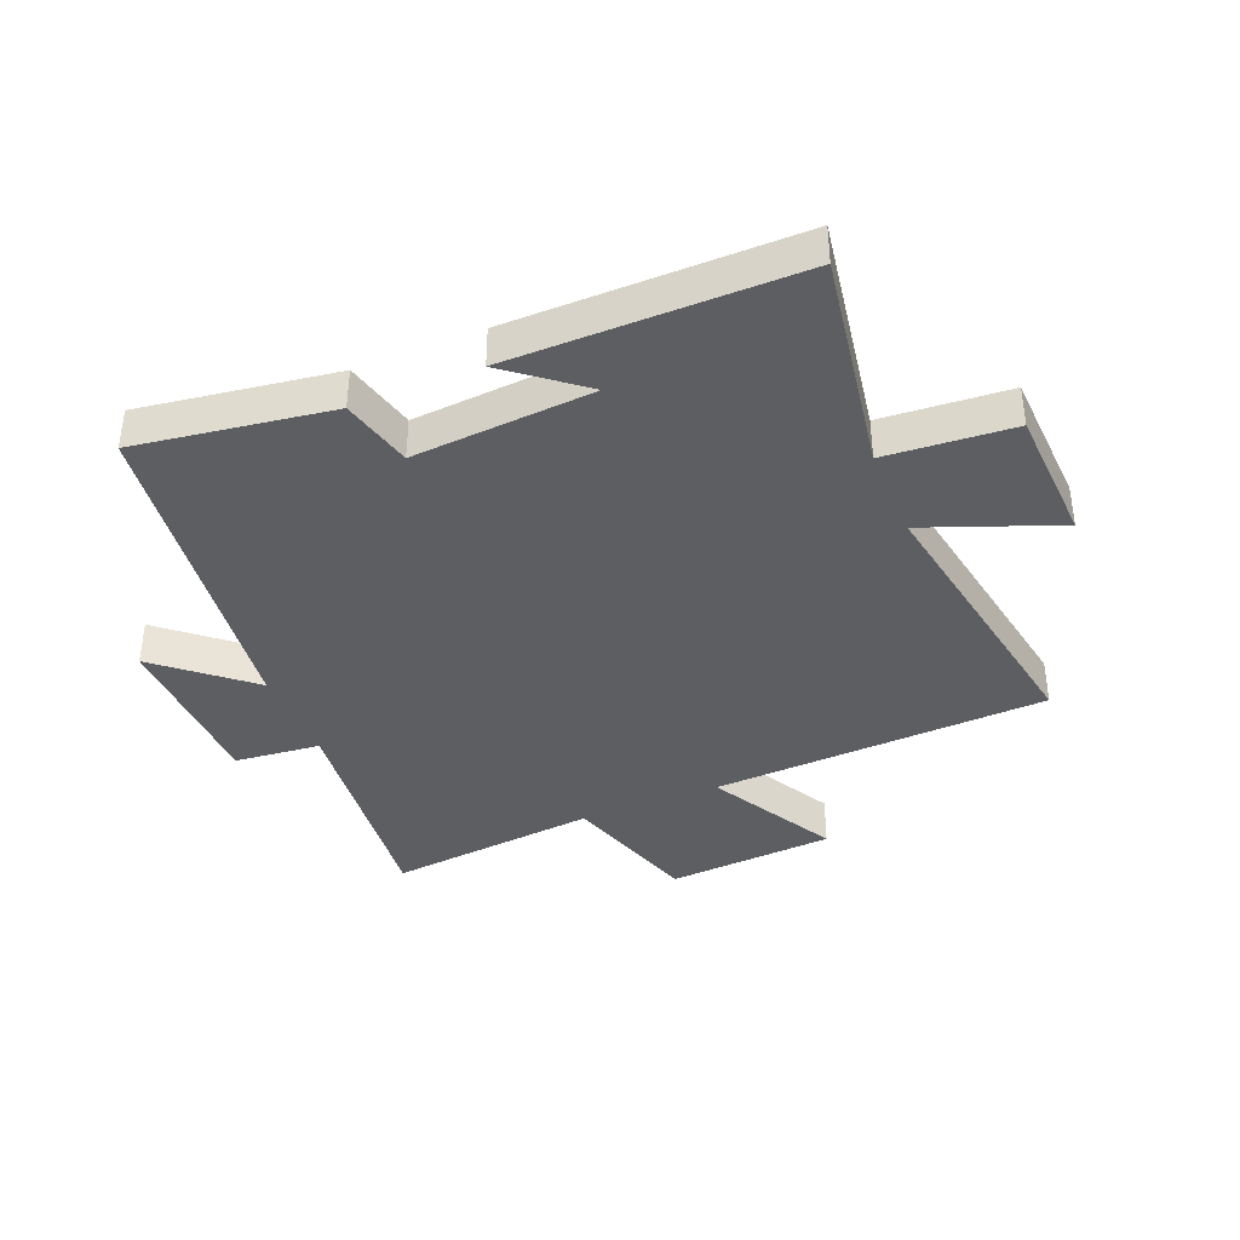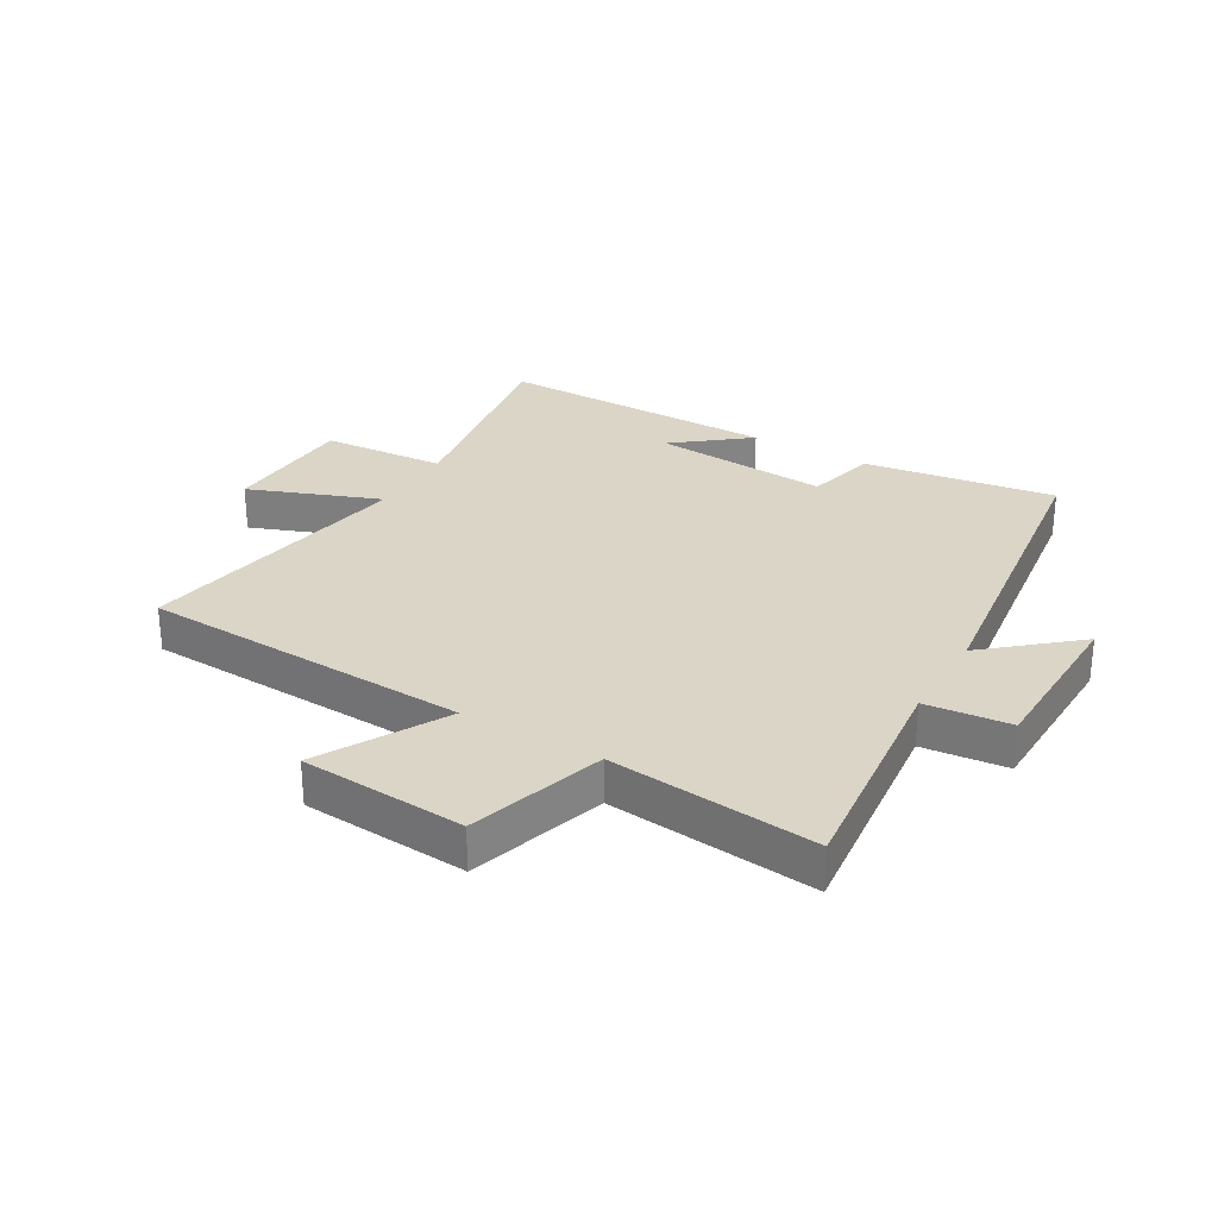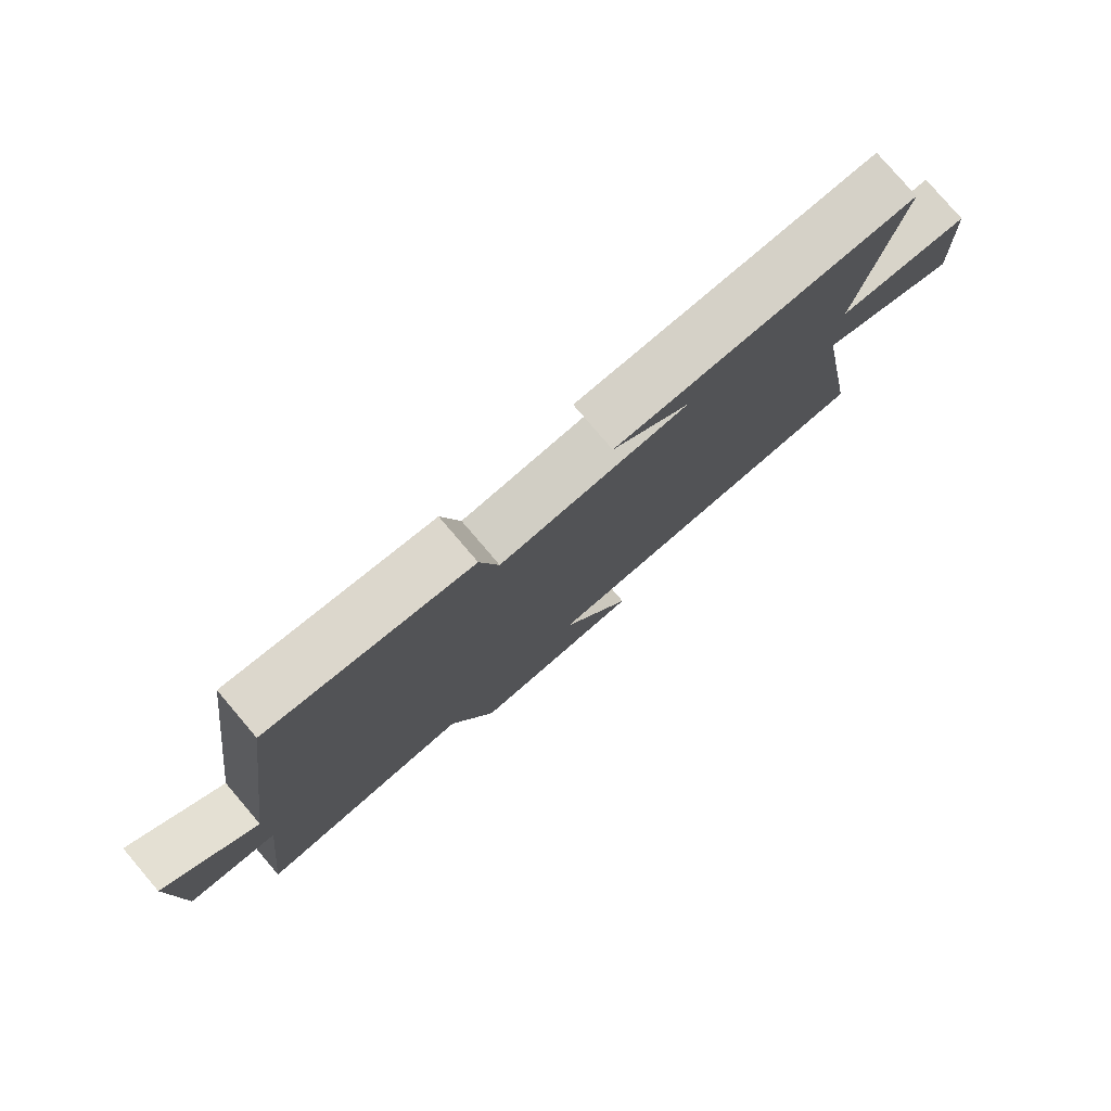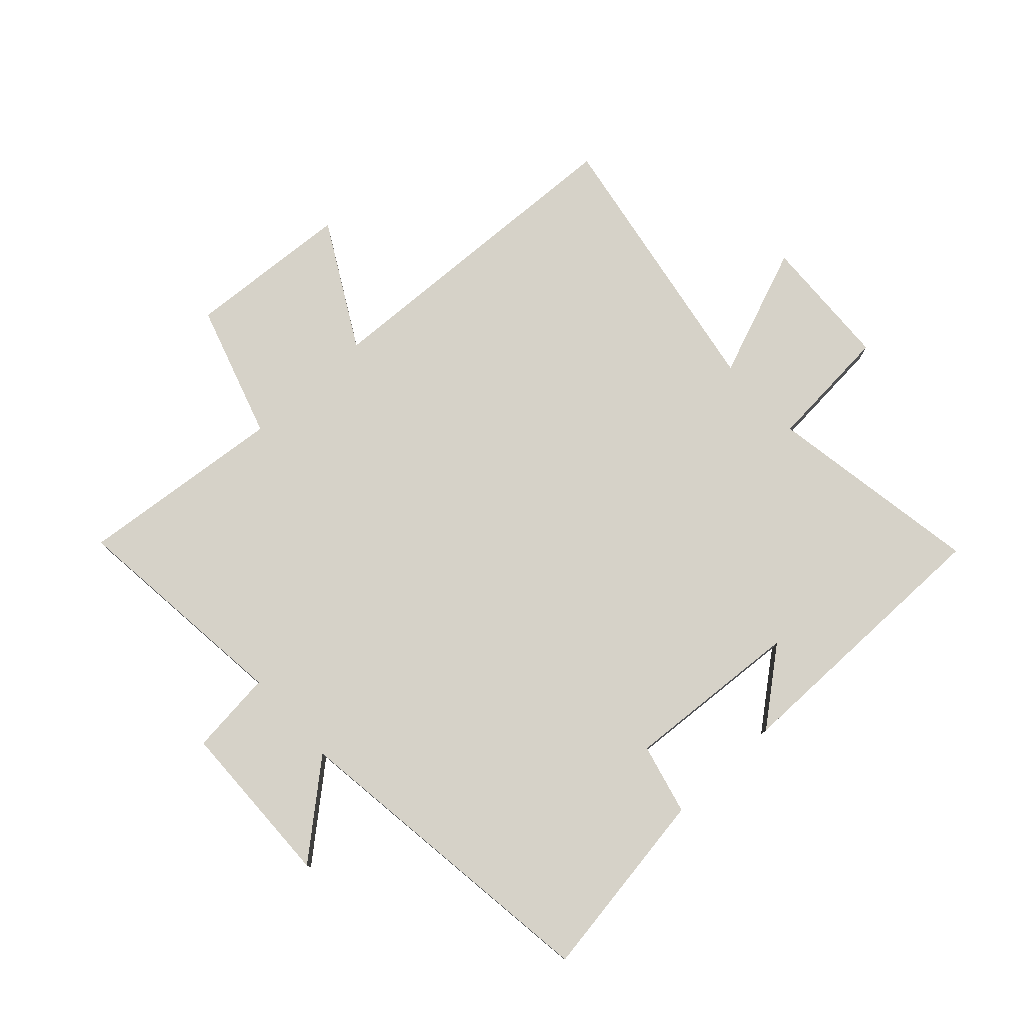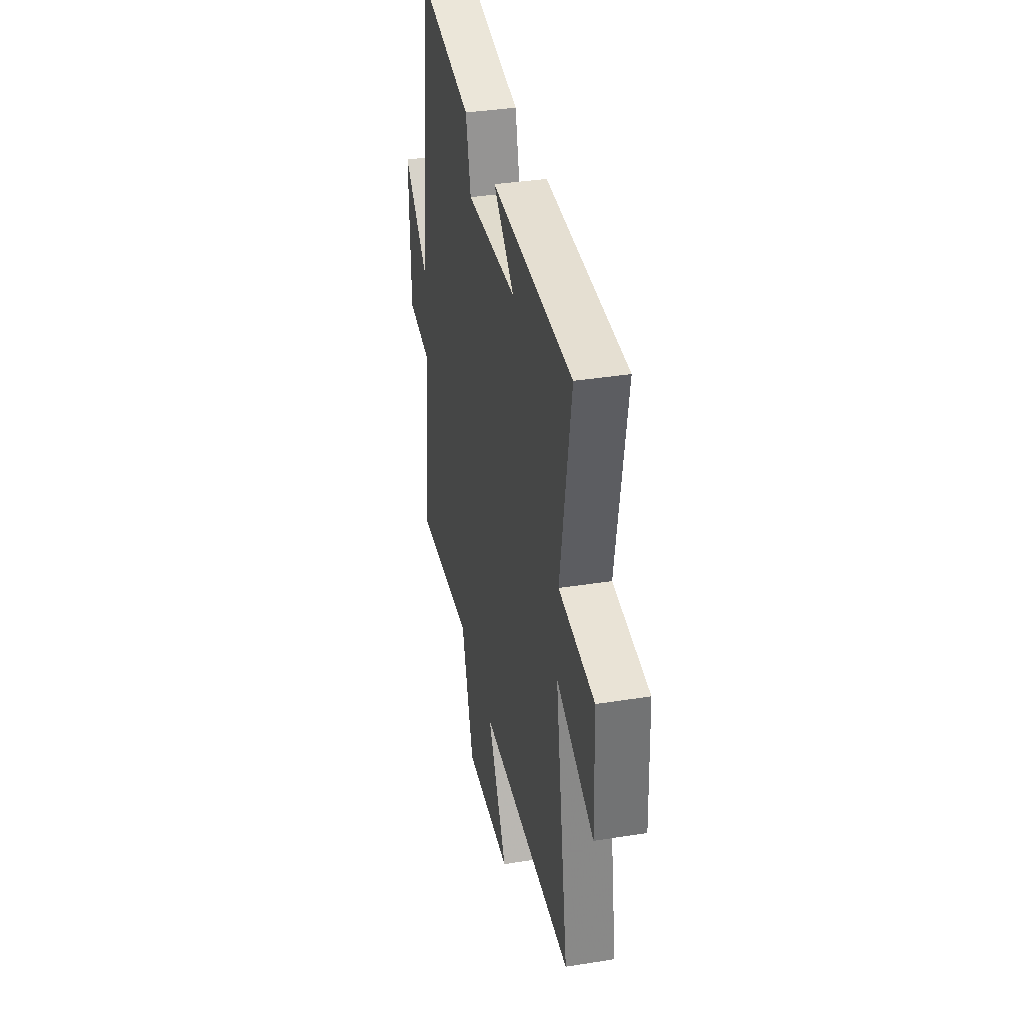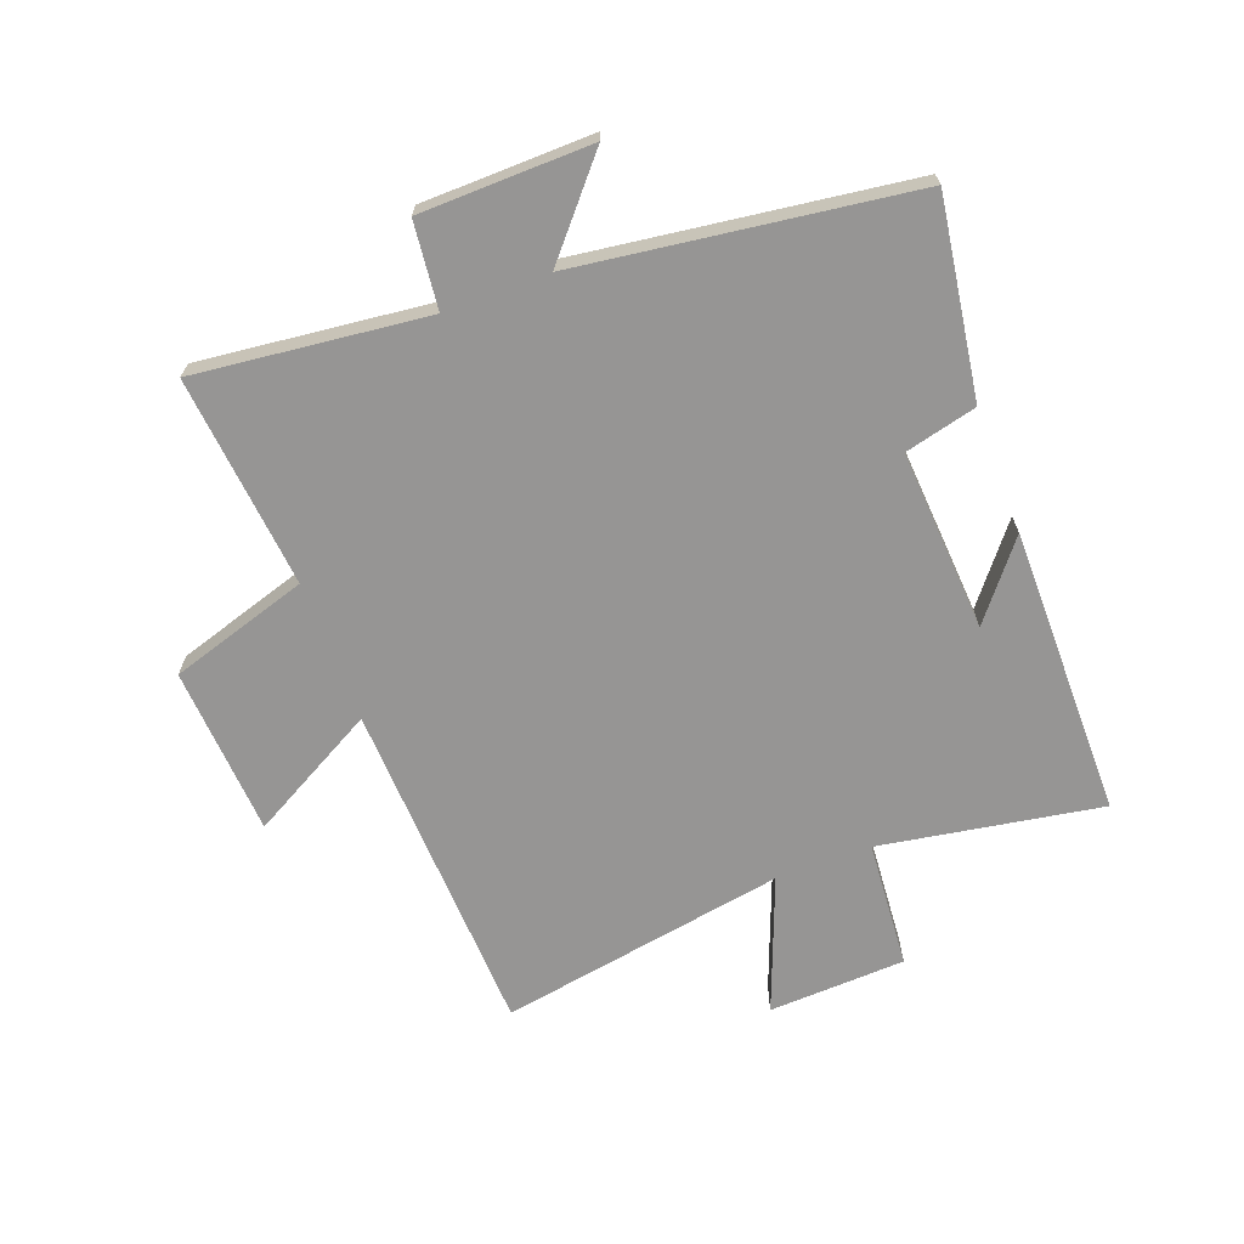
<metadata>
{"format":"obj","ext":"obj","renderer":"f3d","projection":"perspective","resolution":1024,"background":"white","views":[{"elev":-38.8,"azim":22.5,"up":"+Y"},{"elev":29.0,"azim":-149.6,"up":"+Y"},{"elev":79.1,"azim":-40.5,"up":"+Z"},{"elev":77.7,"azim":-42.6,"up":"+Y"},{"elev":37.3,"azim":78.4,"up":"+Z"},{"elev":-67.6,"azim":-69.5,"up":"+Y"}]}
</metadata>
<code>
v 0.56 0.07 0.5
v 0.5 0.07 0.142
v 0.707 0.07 0.126
v 0.717 0.07 -0.096
v 0.5 0.07 -0.012
v 0.58 0.07 -0.477
v 0.032 0.07 -0.5
v 0.146 0.07 -0.707
v -0.128 0.07 -0.725
v -0.198 0.07 -0.5
v -0.542 0.07 -0.534
v -0.5 0.07 -0.158
v -0.64 0.07 -0.143
v -0.646 0.07 0.135
v -0.5 0.07 0.01
v -0.428 0.07 0.548
v -0.11 0.07 0.5
v -0.081 0.07 0.383
v 0.213 0.07 0.403
v 0.092 0.07 0.5
v 0.56 0 0.5
v 0.5 0 0.142
v 0.707 0 0.126
v 0.717 0 -0.096
v 0.5 0 -0.012
v 0.58 0 -0.477
v 0.032 0 -0.5
v 0.146 0 -0.707
v -0.128 0 -0.725
v -0.198 0 -0.5
v -0.542 0 -0.534
v -0.5 0 -0.158
v -0.64 0 -0.143
v -0.646 0 0.135
v -0.5 0 0.01
v -0.428 0 0.548
v -0.11 0 0.5
v -0.081 0 0.383
v 0.213 0 0.403
v 0.092 0 0.5
f 19 20 1
f 15 16 17 18
f 15 18 19
f 12 13 14 15
f 12 15 19 1
f 10 11 12 1
f 7 8 9 10
f 5 6 7 10
f 2 3 4 5
f 2 5 10
f 1 2 10
f 21 40 39
f 38 37 36 35
f 39 38 35
f 35 34 33 32
f 21 39 35 32
f 21 32 31 30
f 30 29 28 27
f 30 27 26 25
f 25 24 23 22
f 30 25 22
f 30 22 21
f 1 21 22 2
f 2 22 23 3
f 3 23 24 4
f 4 24 25 5
f 5 25 26 6
f 6 26 27 7
f 7 27 28 8
f 8 28 29 9
f 9 29 30 10
f 10 30 31 11
f 11 31 32 12
f 12 32 33 13
f 13 33 34 14
f 14 34 35 15
f 15 35 36 16
f 16 36 37 17
f 17 37 38 18
f 18 38 39 19
f 19 39 40 20
f 20 40 21 1

</code>
